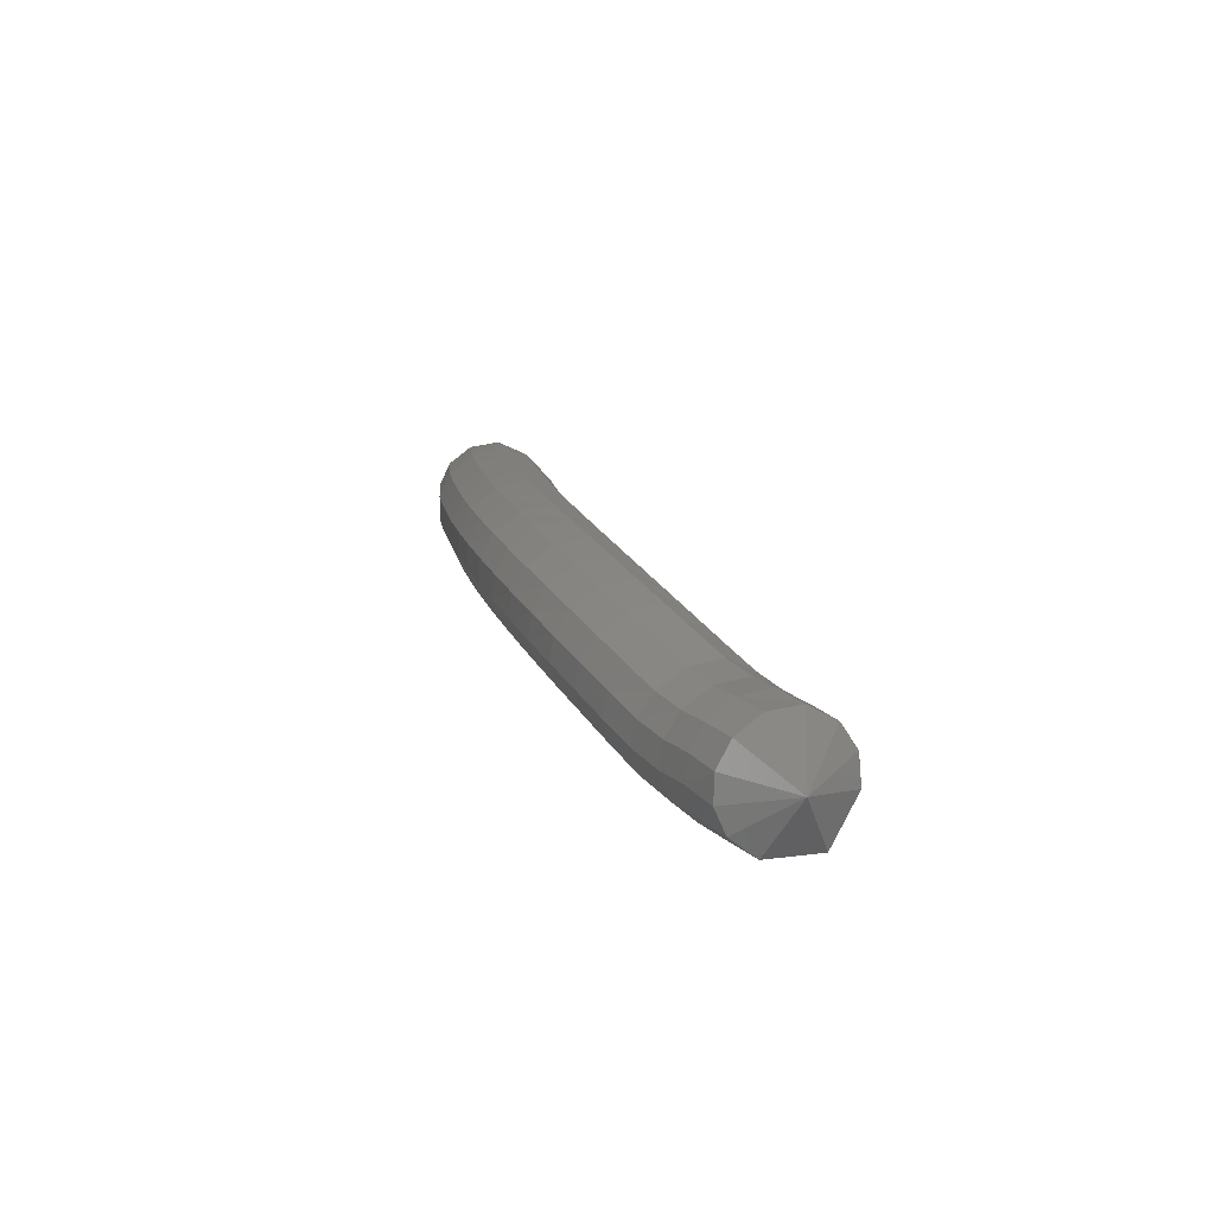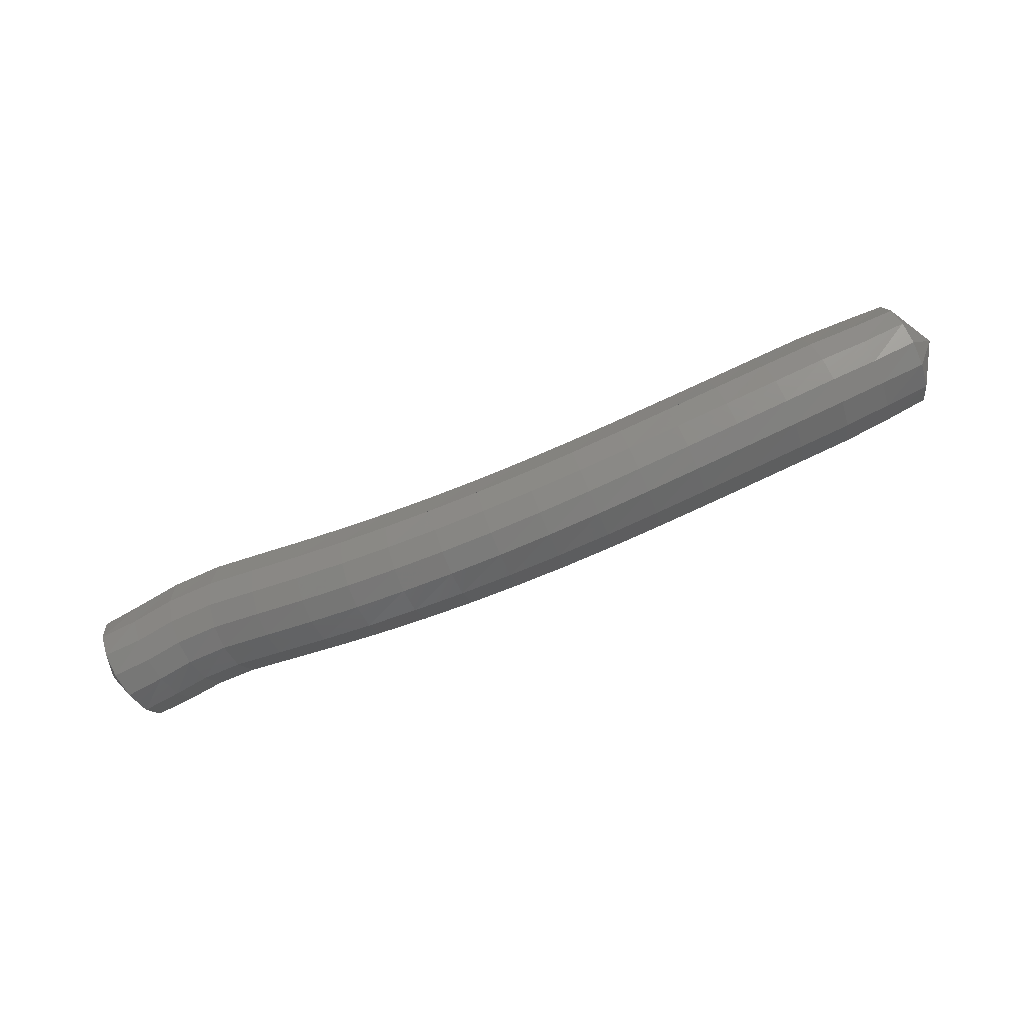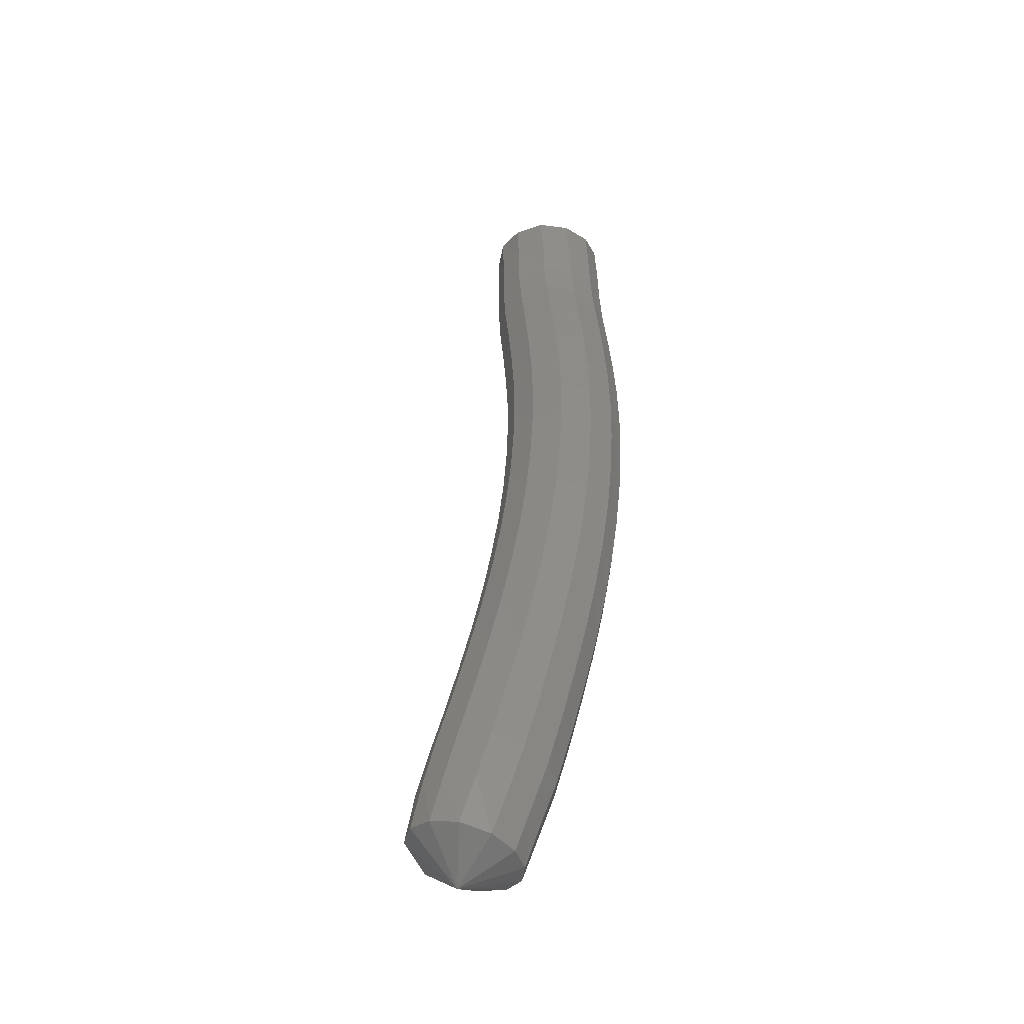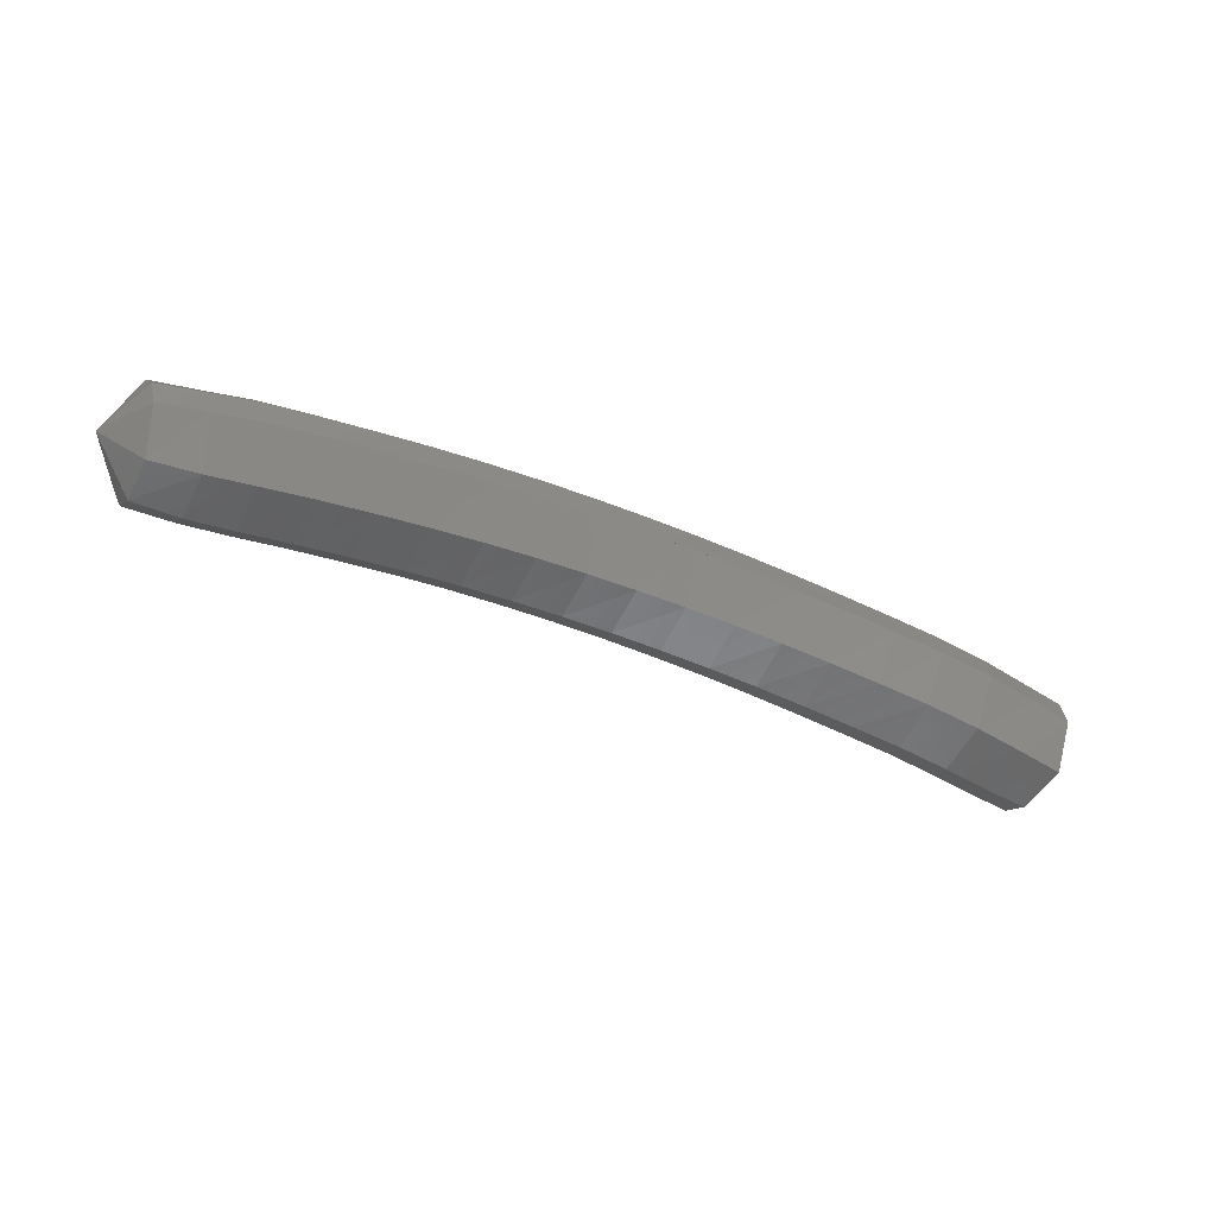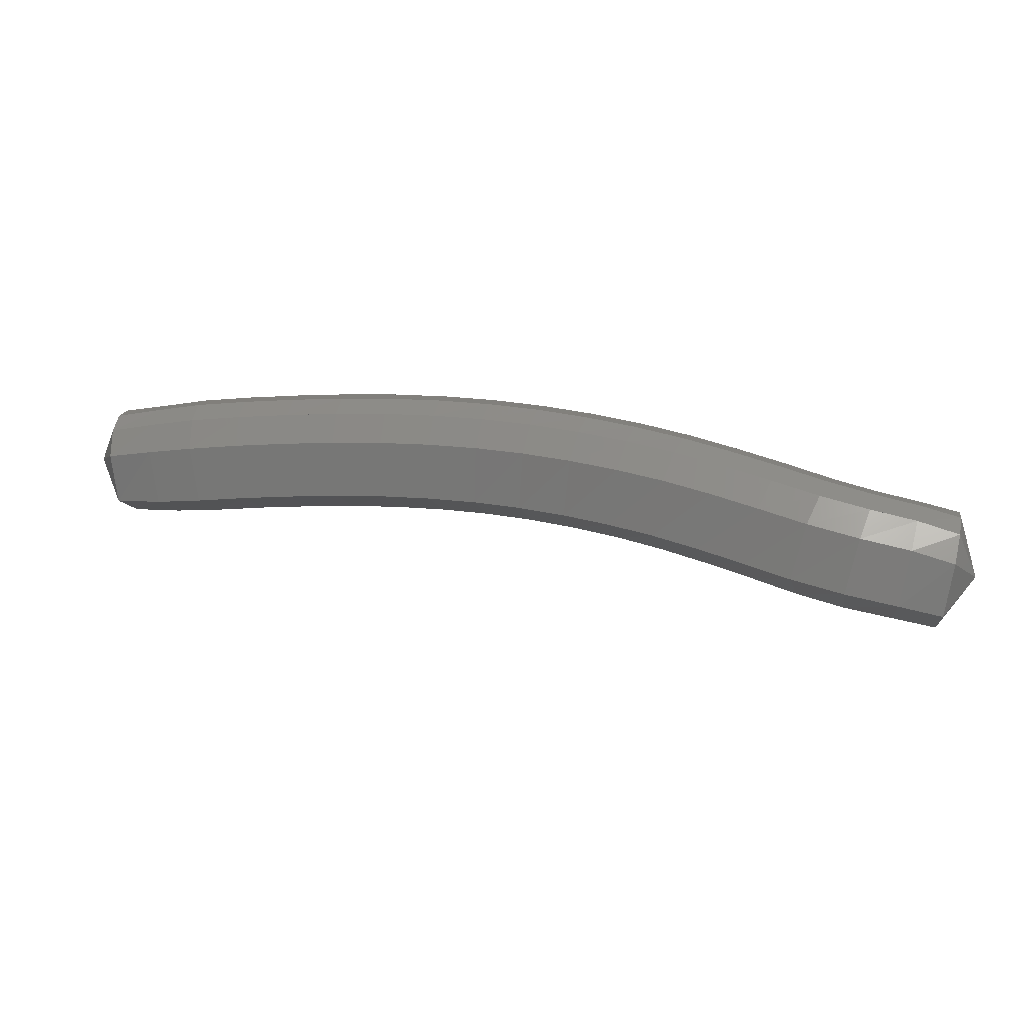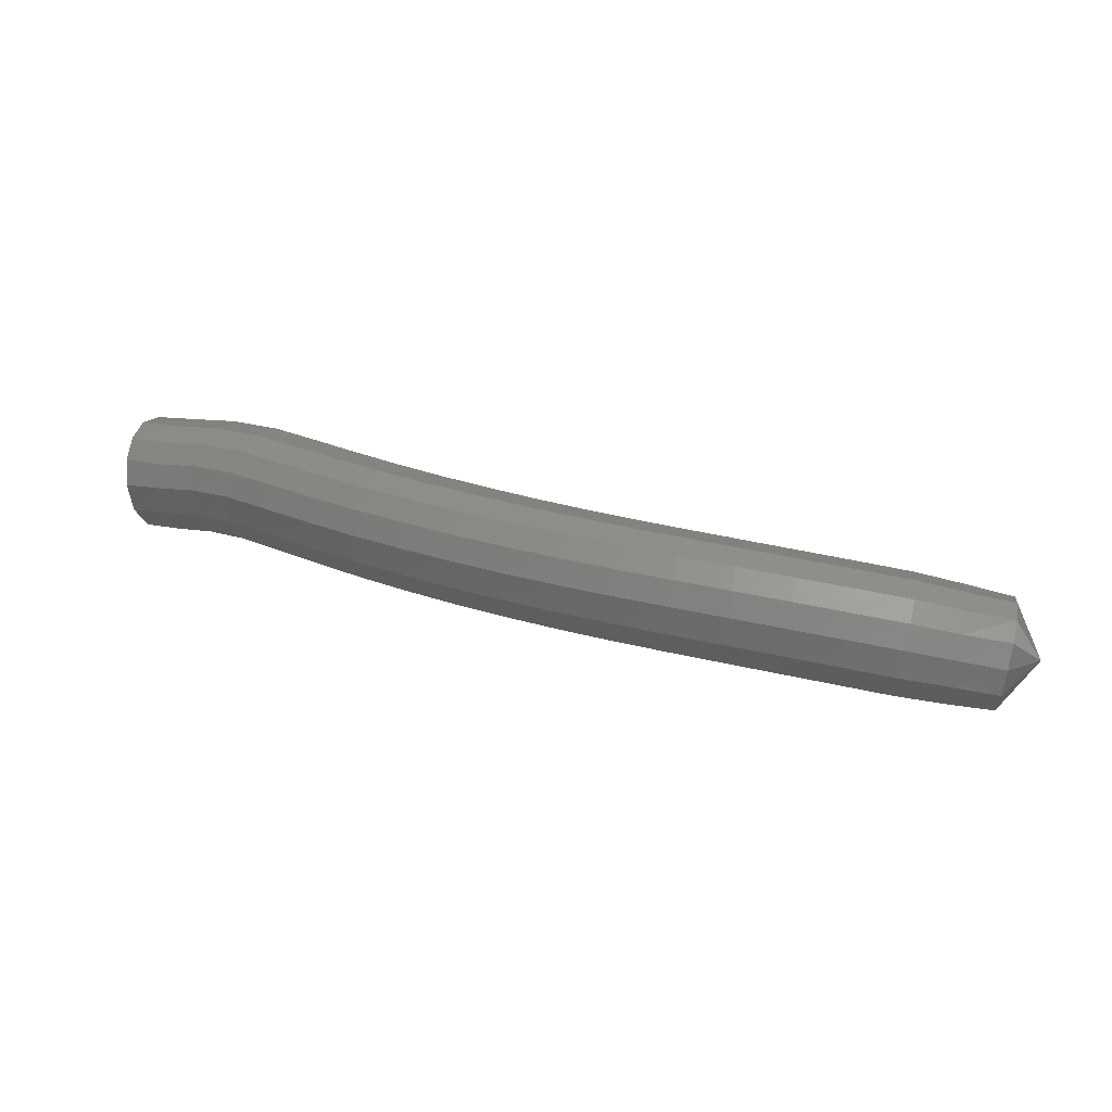
<metadata>
{"format":"stl","ext":"stl","renderer":"f3d","projection":"perspective","resolution":1024,"background":"white","views":[{"elev":-0.2,"azim":84.8,"up":"+Y"},{"elev":73.7,"azim":143.4,"up":"+Z"},{"elev":59.8,"azim":-72.5,"up":"+Y"},{"elev":-20.3,"azim":-39.4,"up":"+Z"},{"elev":-77.2,"azim":7.7,"up":"+Y"},{"elev":69.7,"azim":-179.5,"up":"+Z"}]}
</metadata>
<code>
# stl→obj: 211 verts, 440 faces
v -73.78 82.84 224.9
v -73.63 82.47 224.6
v -73.57 82.77 224.4
v -73.31 82.38 224.6
v -73.24 82.71 224.4
v -72.99 82.3 224.5
v -72.93 82.64 224.4
v -72.65 82.23 224.5
v -72.58 82.57 224.4
v -72.29 82.15 224.5
v -72.23 82.49 224.3
v -71.93 82.07 224.5
v -71.87 82.41 224.3
v -71.59 81.99 224.5
v -71.53 82.33 224.3
v -71.26 81.9 224.4
v -71.19 82.24 224.2
v -70.93 81.81 224.4
v -70.87 82.15 224.2
v -70.62 81.71 224.3
v -70.55 82.04 224.1
v -70.31 81.6 224.2
v -70.24 81.93 224
v -70 81.49 224.1
v -69.93 81.81 224
v -69.71 81.36 224.1
v -69.64 81.69 223.9
v -69.42 81.23 224
v -69.35 81.55 223.8
v -69.13 81.09 223.8
v -69.05 81.41 223.6
v -68.84 80.95 223.7
v -68.77 81.27 223.5
v -68.5 80.84 223.6
v -68.46 81.16 223.4
v -68.16 80.77 223.5
v -68.15 81.1 223.3
v -67.88 80.71 223.4
v -67.88 81.02 223.2
v -67.58 81.01 223.6
v -73.53 82.94 224.5
v -73.2 82.9 224.5
v -72.88 82.84 224.4
v -72.54 82.76 224.4
v -72.18 82.68 224.4
v -71.82 82.6 224.4
v -71.48 82.52 224.3
v -71.14 82.43 224.3
v -70.8 82.34 224.2
v -70.48 82.23 224.2
v -70.16 82.12 224.1
v -69.85 82 224
v -69.55 81.87 223.9
v -69.26 81.73 223.8
v -68.96 81.59 223.7
v -68.67 81.45 223.5
v -68.39 81.35 223.4
v -68.11 81.29 223.3
v -67.84 81.22 223.3
v -73.5 83.08 224.6
v -73.17 83.03 224.6
v -72.85 82.98 224.6
v -72.5 82.9 224.6
v -72.14 82.83 224.5
v -71.78 82.75 224.5
v -71.43 82.66 224.5
v -71.08 82.57 224.4
v -70.74 82.48 224.4
v -70.41 82.37 224.3
v -70.08 82.26 224.2
v -69.77 82.14 224.1
v -69.46 82.01 224
v -69.16 81.87 223.9
v -68.86 81.72 223.8
v -68.57 81.58 223.6
v -68.3 81.49 223.5
v -68.04 81.44 223.5
v -67.78 81.36 223.4
v -73.48 83.15 224.8
v -73.15 83.11 224.8
v -72.83 83.06 224.8
v -72.48 82.98 224.8
v -72.11 82.9 224.7
v -71.75 82.82 224.7
v -71.39 82.74 224.7
v -71.03 82.65 224.6
v -70.68 82.55 224.6
v -70.34 82.45 224.5
v -70.01 82.33 224.4
v -69.68 82.21 224.3
v -69.36 82.08 224.2
v -69.06 81.94 224.1
v -68.75 81.8 223.9
v -68.46 81.66 223.8
v -68.21 81.57 223.7
v -67.97 81.52 223.6
v -67.71 81.45 223.5
v -73.48 83.11 225
v -73.16 83.06 225
v -72.84 83.01 225
v -72.48 82.93 225
v -72.11 82.85 225
v -71.74 82.77 224.9
v -71.38 82.69 224.9
v -71.01 82.6 224.8
v -70.66 82.5 224.8
v -70.31 82.4 224.7
v -69.97 82.29 224.6
v -69.64 82.16 224.5
v -69.31 82.03 224.4
v -69 81.89 224.3
v -68.69 81.75 224.2
v -68.39 81.61 224
v -68.14 81.53 223.9
v -67.91 81.48 223.8
v -67.65 81.42 223.7
v -73.5 82.99 225.1
v -73.18 82.94 225.1
v -72.86 82.88 225.1
v -72.5 82.8 225.1
v -72.13 82.72 225.1
v -71.76 82.64 225.1
v -71.39 82.56 225
v -71.02 82.47 225
v -70.67 82.38 224.9
v -70.31 82.27 224.9
v -69.97 82.16 224.8
v -69.63 82.04 224.7
v -69.31 81.91 224.6
v -68.99 81.77 224.4
v -68.68 81.63 224.3
v -68.38 81.49 224.2
v -68.12 81.4 224.1
v -67.88 81.36 224
v -67.62 81.29 223.9
v -73.53 82.84 225.2
v -73.21 82.79 225.2
v -72.89 82.72 225.2
v -72.53 82.65 225.2
v -72.15 82.57 225.2
v -71.78 82.49 225.2
v -71.42 82.41 225.1
v -71.05 82.32 225.1
v -70.69 82.23 225
v -70.34 82.12 224.9
v -70 82.01 224.8
v -69.67 81.89 224.8
v -69.34 81.76 224.6
v -69.02 81.63 224.5
v -68.71 81.49 224.4
v -68.41 81.35 224.3
v -68.14 81.26 224.2
v -67.88 81.21 224.1
v -67.62 81.13 224
v -73.56 82.68 225.2
v -73.25 82.63 225.2
v -72.93 82.56 225.2
v -72.56 82.49 225.2
v -72.19 82.41 225.2
v -71.82 82.33 225.2
v -71.45 82.25 225.1
v -71.09 82.16 225.1
v -70.74 82.07 225
v -70.39 81.96 224.9
v -70.05 81.85 224.9
v -69.72 81.73 224.8
v -69.4 81.61 224.7
v -69.09 81.47 224.5
v -68.78 81.33 224.4
v -68.48 81.2 224.3
v -68.18 81.1 224.2
v -67.91 81.05 224.1
v -67.65 80.96 224
v -73.59 82.54 225.1
v -73.28 82.48 225.1
v -72.96 82.4 225.1
v -72.6 82.33 225.1
v -72.23 82.25 225.1
v -71.86 82.17 225.1
v -71.5 82.09 225
v -71.15 82 225
v -70.8 81.91 224.9
v -70.46 81.81 224.9
v -70.12 81.7 224.8
v -69.8 81.58 224.7
v -69.49 81.46 224.6
v -69.18 81.33 224.5
v -68.87 81.19 224.4
v -68.57 81.05 224.3
v -68.26 80.95 224.1
v -67.96 80.89 224
v -67.7 80.81 223.9
v -73.62 82.44 224.9
v -73.31 82.36 224.9
v -72.99 82.28 224.9
v -72.63 82.2 224.9
v -72.27 82.12 224.9
v -71.91 82.05 224.9
v -71.55 81.96 224.9
v -71.2 81.88 224.8
v -70.87 81.79 224.8
v -70.54 81.69 224.7
v -70.21 81.58 224.6
v -69.9 81.46 224.5
v -69.59 81.34 224.4
v -69.29 81.21 224.3
v -68.99 81.07 224.2
v -68.69 80.93 224.1
v -68.36 80.82 224
v -68.04 80.76 223.9
v -67.77 80.69 223.8
f 1 1 2
f 2 1 3
f 2 3 4
f 4 3 5
f 4 5 6
f 6 5 7
f 6 7 8
f 8 7 9
f 8 9 10
f 10 9 11
f 10 11 12
f 12 11 13
f 12 13 14
f 14 13 15
f 14 15 16
f 16 15 17
f 16 17 18
f 18 17 19
f 18 19 20
f 20 19 21
f 20 21 22
f 22 21 23
f 22 23 24
f 24 23 25
f 24 25 26
f 26 25 27
f 26 27 28
f 28 27 29
f 28 29 30
f 30 29 31
f 30 31 32
f 32 31 33
f 32 33 34
f 34 33 35
f 34 35 36
f 36 35 37
f 36 37 38
f 38 37 39
f 38 39 40
f 40 39 40
f 1 1 3
f 3 1 41
f 3 41 5
f 5 41 42
f 5 42 7
f 7 42 43
f 7 43 9
f 9 43 44
f 9 44 11
f 11 44 45
f 11 45 13
f 13 45 46
f 13 46 15
f 15 46 47
f 15 47 17
f 17 47 48
f 17 48 19
f 19 48 49
f 19 49 21
f 21 49 50
f 21 50 23
f 23 50 51
f 23 51 25
f 25 51 52
f 25 52 27
f 27 52 53
f 27 53 29
f 29 53 54
f 29 54 31
f 31 54 55
f 31 55 33
f 33 55 56
f 33 56 35
f 35 56 57
f 35 57 37
f 37 57 58
f 37 58 39
f 39 58 59
f 39 59 40
f 40 59 40
f 1 1 41
f 41 1 60
f 41 60 42
f 42 60 61
f 42 61 43
f 43 61 62
f 43 62 44
f 44 62 63
f 44 63 45
f 45 63 64
f 45 64 46
f 46 64 65
f 46 65 47
f 47 65 66
f 47 66 48
f 48 66 67
f 48 67 49
f 49 67 68
f 49 68 50
f 50 68 69
f 50 69 51
f 51 69 70
f 51 70 52
f 52 70 71
f 52 71 53
f 53 71 72
f 53 72 54
f 54 72 73
f 54 73 55
f 55 73 74
f 55 74 56
f 56 74 75
f 56 75 57
f 57 75 76
f 57 76 58
f 58 76 77
f 58 77 59
f 59 77 78
f 59 78 40
f 40 78 40
f 1 1 60
f 60 1 79
f 60 79 61
f 61 79 80
f 61 80 62
f 62 80 81
f 62 81 63
f 63 81 82
f 63 82 64
f 64 82 83
f 64 83 65
f 65 83 84
f 65 84 66
f 66 84 85
f 66 85 67
f 67 85 86
f 67 86 68
f 68 86 87
f 68 87 69
f 69 87 88
f 69 88 70
f 70 88 89
f 70 89 71
f 71 89 90
f 71 90 72
f 72 90 91
f 72 91 73
f 73 91 92
f 73 92 74
f 74 92 93
f 74 93 75
f 75 93 94
f 75 94 76
f 76 94 95
f 76 95 77
f 77 95 96
f 77 96 78
f 78 96 97
f 78 97 40
f 40 97 40
f 1 1 79
f 79 1 98
f 79 98 80
f 80 98 99
f 80 99 81
f 81 99 100
f 81 100 82
f 82 100 101
f 82 101 83
f 83 101 102
f 83 102 84
f 84 102 103
f 84 103 85
f 85 103 104
f 85 104 86
f 86 104 105
f 86 105 87
f 87 105 106
f 87 106 88
f 88 106 107
f 88 107 89
f 89 107 108
f 89 108 90
f 90 108 109
f 90 109 91
f 91 109 110
f 91 110 92
f 92 110 111
f 92 111 93
f 93 111 112
f 93 112 94
f 94 112 113
f 94 113 95
f 95 113 114
f 95 114 96
f 96 114 115
f 96 115 97
f 97 115 116
f 97 116 40
f 40 116 40
f 1 1 98
f 98 1 117
f 98 117 99
f 99 117 118
f 99 118 100
f 100 118 119
f 100 119 101
f 101 119 120
f 101 120 102
f 102 120 121
f 102 121 103
f 103 121 122
f 103 122 104
f 104 122 123
f 104 123 105
f 105 123 124
f 105 124 106
f 106 124 125
f 106 125 107
f 107 125 126
f 107 126 108
f 108 126 127
f 108 127 109
f 109 127 128
f 109 128 110
f 110 128 129
f 110 129 111
f 111 129 130
f 111 130 112
f 112 130 131
f 112 131 113
f 113 131 132
f 113 132 114
f 114 132 133
f 114 133 115
f 115 133 134
f 115 134 116
f 116 134 135
f 116 135 40
f 40 135 40
f 1 1 117
f 117 1 136
f 117 136 118
f 118 136 137
f 118 137 119
f 119 137 138
f 119 138 120
f 120 138 139
f 120 139 121
f 121 139 140
f 121 140 122
f 122 140 141
f 122 141 123
f 123 141 142
f 123 142 124
f 124 142 143
f 124 143 125
f 125 143 144
f 125 144 126
f 126 144 145
f 126 145 127
f 127 145 146
f 127 146 128
f 128 146 147
f 128 147 129
f 129 147 148
f 129 148 130
f 130 148 149
f 130 149 131
f 131 149 150
f 131 150 132
f 132 150 151
f 132 151 133
f 133 151 152
f 133 152 134
f 134 152 153
f 134 153 135
f 135 153 154
f 135 154 40
f 40 154 40
f 1 1 136
f 136 1 155
f 136 155 137
f 137 155 156
f 137 156 138
f 138 156 157
f 138 157 139
f 139 157 158
f 139 158 140
f 140 158 159
f 140 159 141
f 141 159 160
f 141 160 142
f 142 160 161
f 142 161 143
f 143 161 162
f 143 162 144
f 144 162 163
f 144 163 145
f 145 163 164
f 145 164 146
f 146 164 165
f 146 165 147
f 147 165 166
f 147 166 148
f 148 166 167
f 148 167 149
f 149 167 168
f 149 168 150
f 150 168 169
f 150 169 151
f 151 169 170
f 151 170 152
f 152 170 171
f 152 171 153
f 153 171 172
f 153 172 154
f 154 172 173
f 154 173 40
f 40 173 40
f 1 1 155
f 155 1 174
f 155 174 156
f 156 174 175
f 156 175 157
f 157 175 176
f 157 176 158
f 158 176 177
f 158 177 159
f 159 177 178
f 159 178 160
f 160 178 179
f 160 179 161
f 161 179 180
f 161 180 162
f 162 180 181
f 162 181 163
f 163 181 182
f 163 182 164
f 164 182 183
f 164 183 165
f 165 183 184
f 165 184 166
f 166 184 185
f 166 185 167
f 167 185 186
f 167 186 168
f 168 186 187
f 168 187 169
f 169 187 188
f 169 188 170
f 170 188 189
f 170 189 171
f 171 189 190
f 171 190 172
f 172 190 191
f 172 191 173
f 173 191 192
f 173 192 40
f 40 192 40
f 1 1 174
f 174 1 193
f 174 193 175
f 175 193 194
f 175 194 176
f 176 194 195
f 176 195 177
f 177 195 196
f 177 196 178
f 178 196 197
f 178 197 179
f 179 197 198
f 179 198 180
f 180 198 199
f 180 199 181
f 181 199 200
f 181 200 182
f 182 200 201
f 182 201 183
f 183 201 202
f 183 202 184
f 184 202 203
f 184 203 185
f 185 203 204
f 185 204 186
f 186 204 205
f 186 205 187
f 187 205 206
f 187 206 188
f 188 206 207
f 188 207 189
f 189 207 208
f 189 208 190
f 190 208 209
f 190 209 191
f 191 209 210
f 191 210 192
f 192 210 211
f 192 211 40
f 40 211 40
f 1 1 193
f 193 1 2
f 193 2 194
f 194 2 4
f 194 4 195
f 195 4 6
f 195 6 196
f 196 6 8
f 196 8 197
f 197 8 10
f 197 10 198
f 198 10 12
f 198 12 199
f 199 12 14
f 199 14 200
f 200 14 16
f 200 16 201
f 201 16 18
f 201 18 202
f 202 18 20
f 202 20 203
f 203 20 22
f 203 22 204
f 204 22 24
f 204 24 205
f 205 24 26
f 205 26 206
f 206 26 28
f 206 28 207
f 207 28 30
f 207 30 208
f 208 30 32
f 208 32 209
f 209 32 34
f 209 34 210
f 210 34 36
f 210 36 211
f 211 36 38
f 211 38 40
f 40 38 40

</code>
